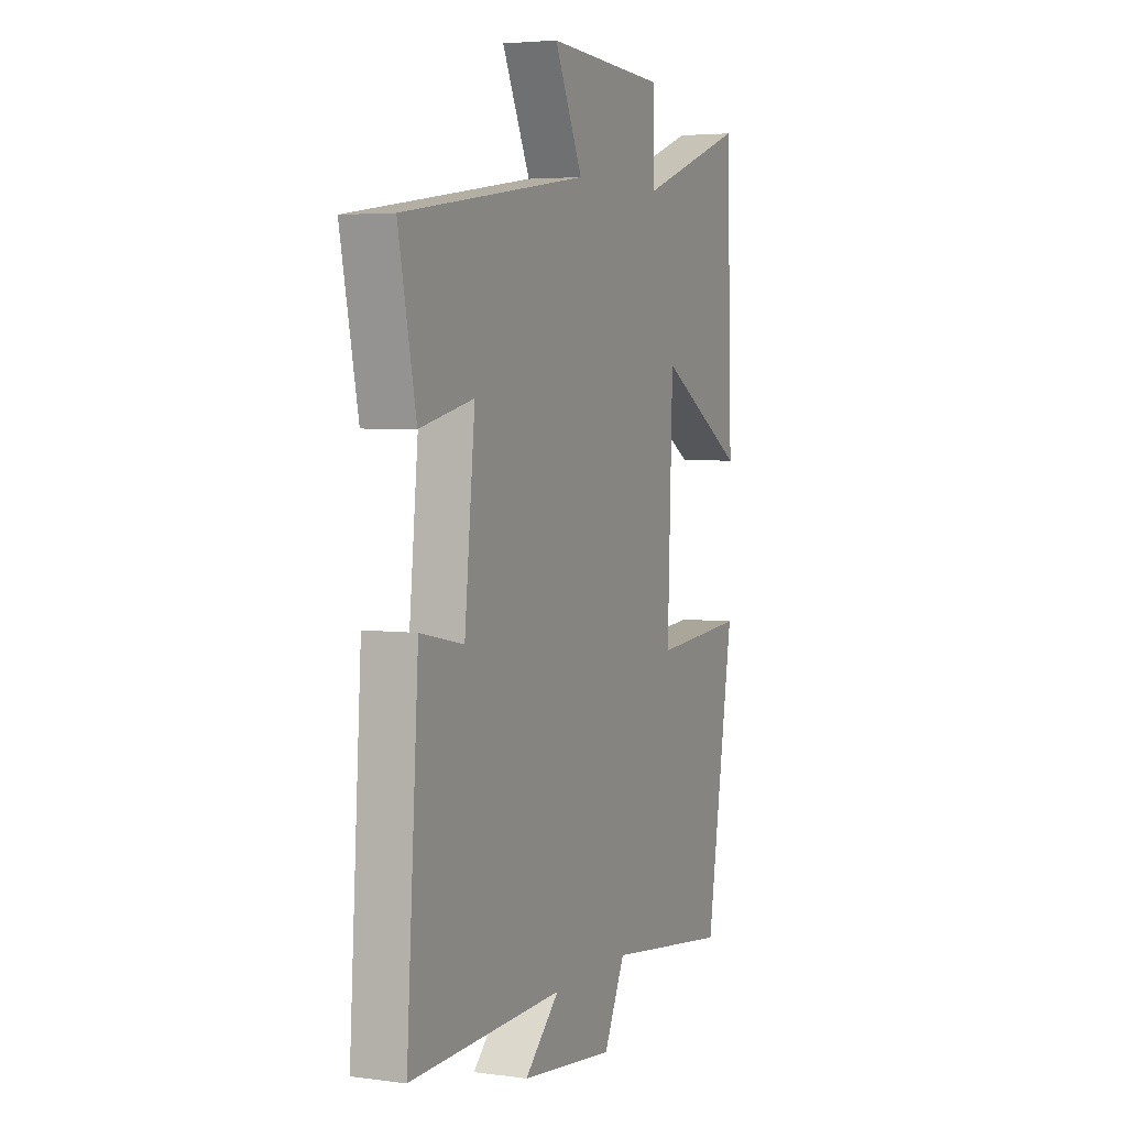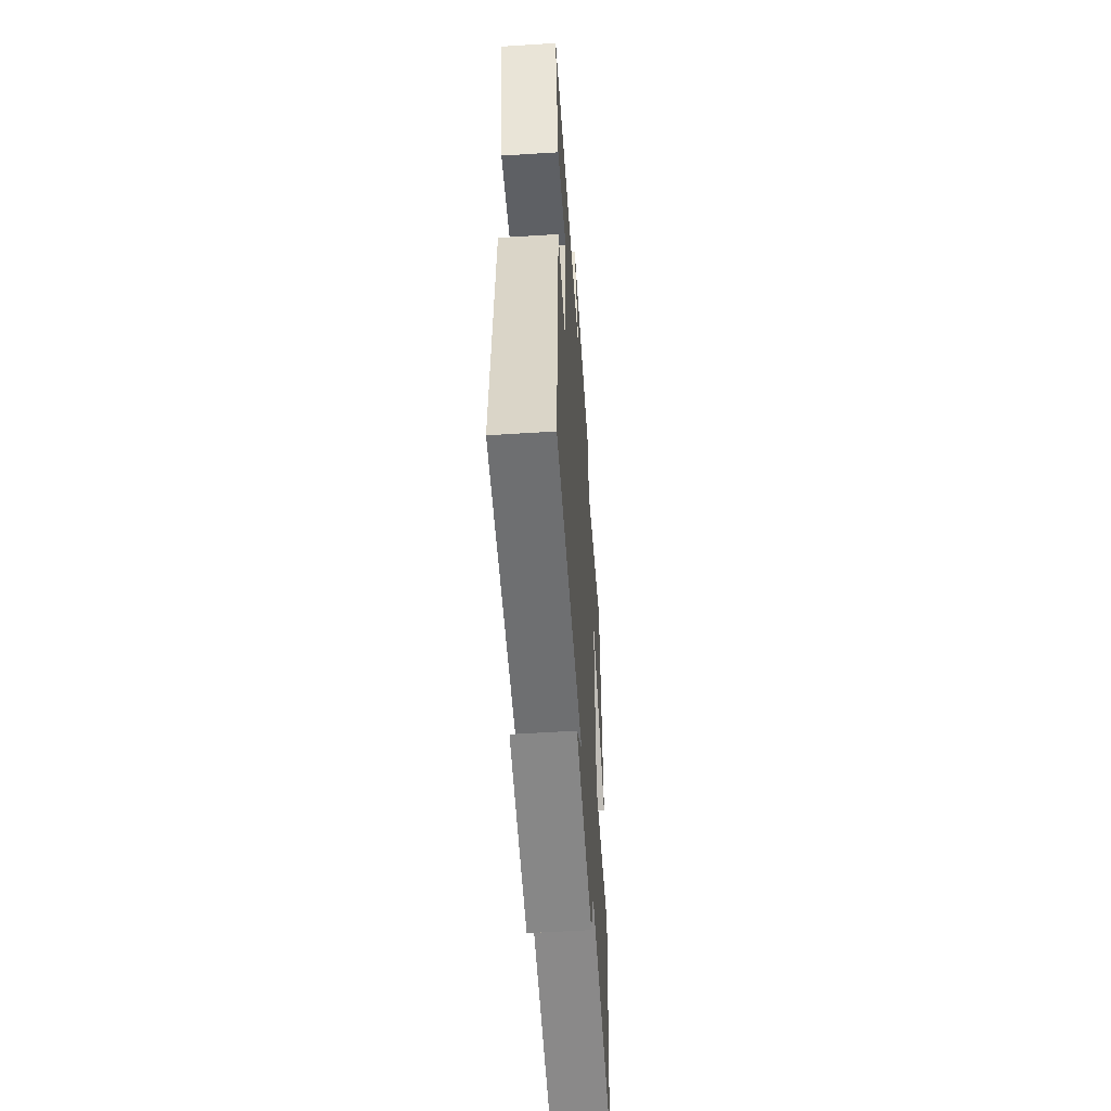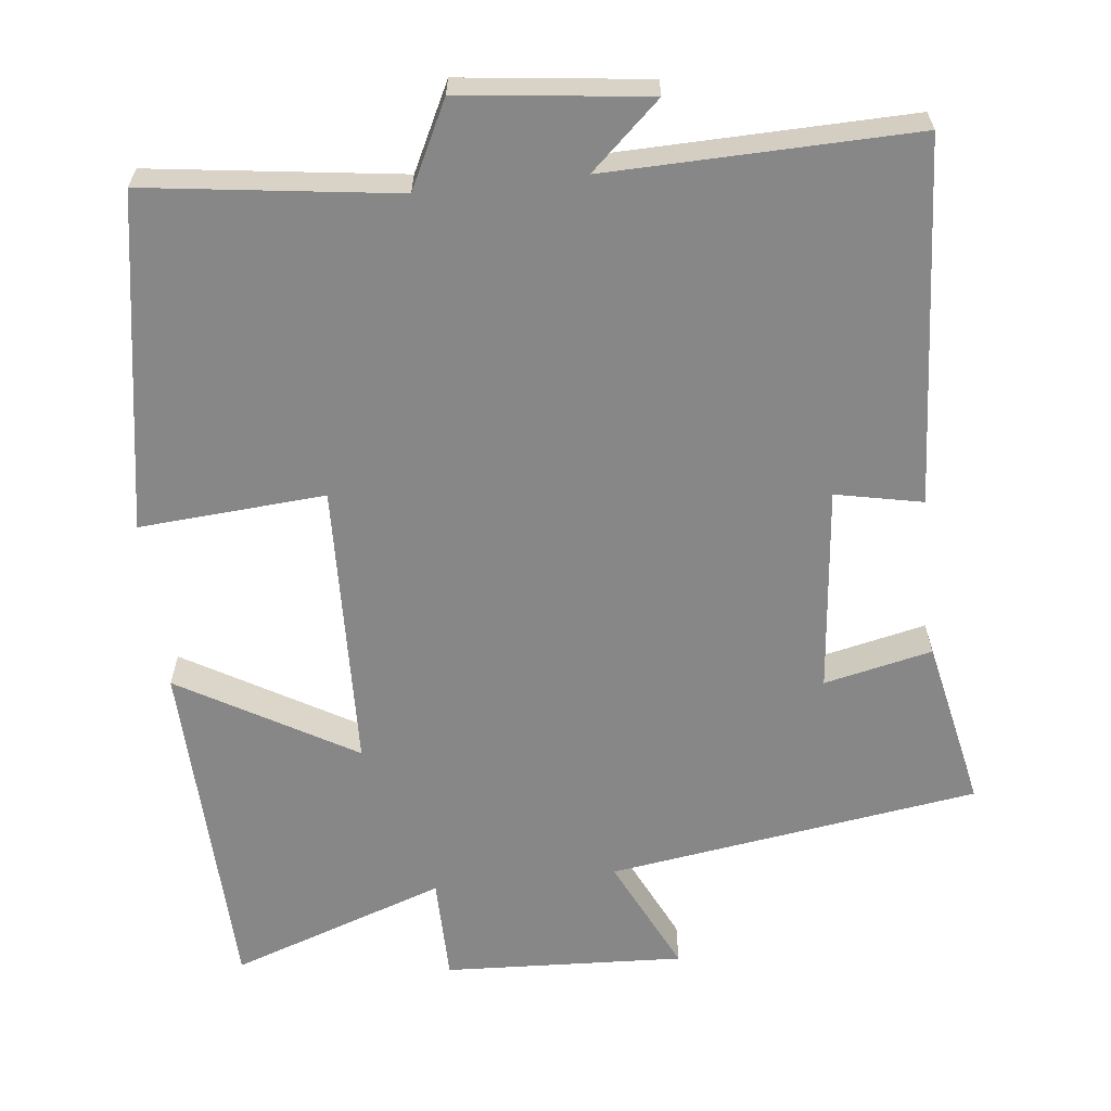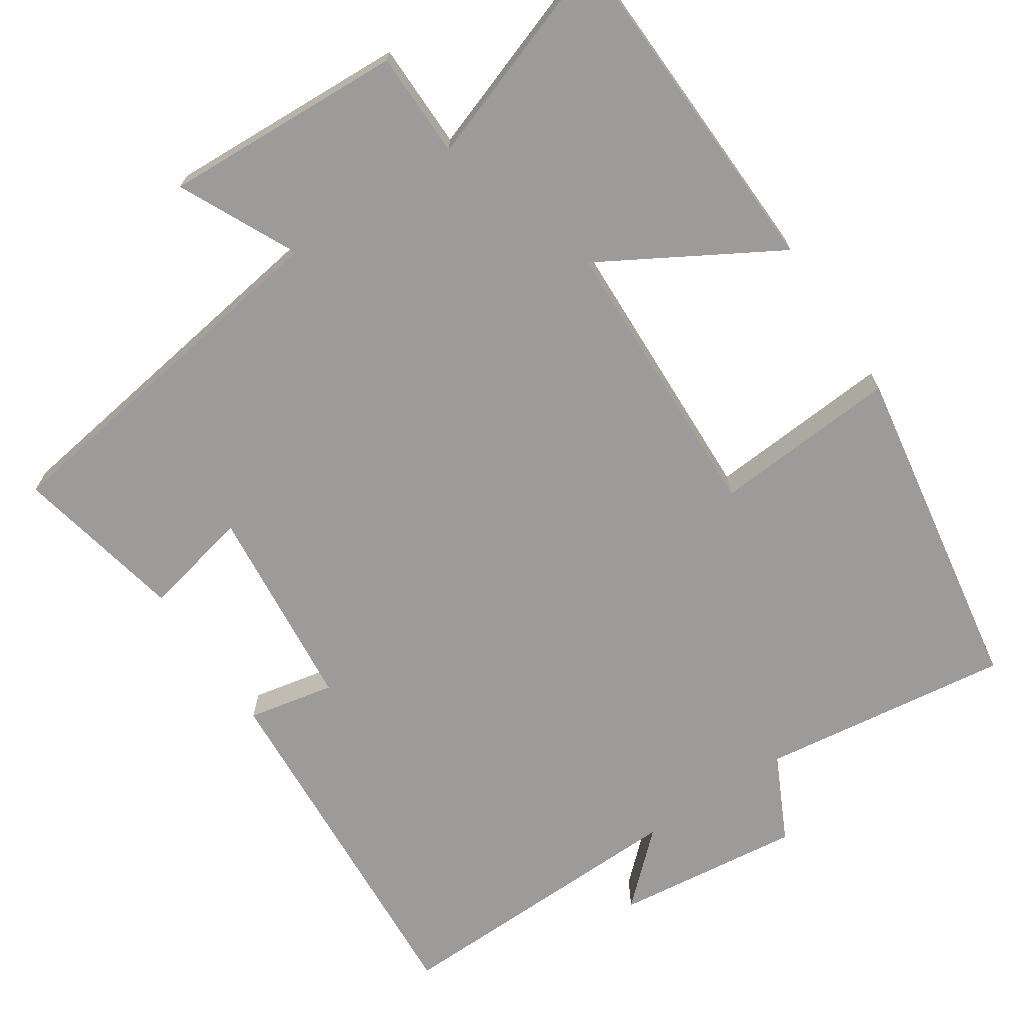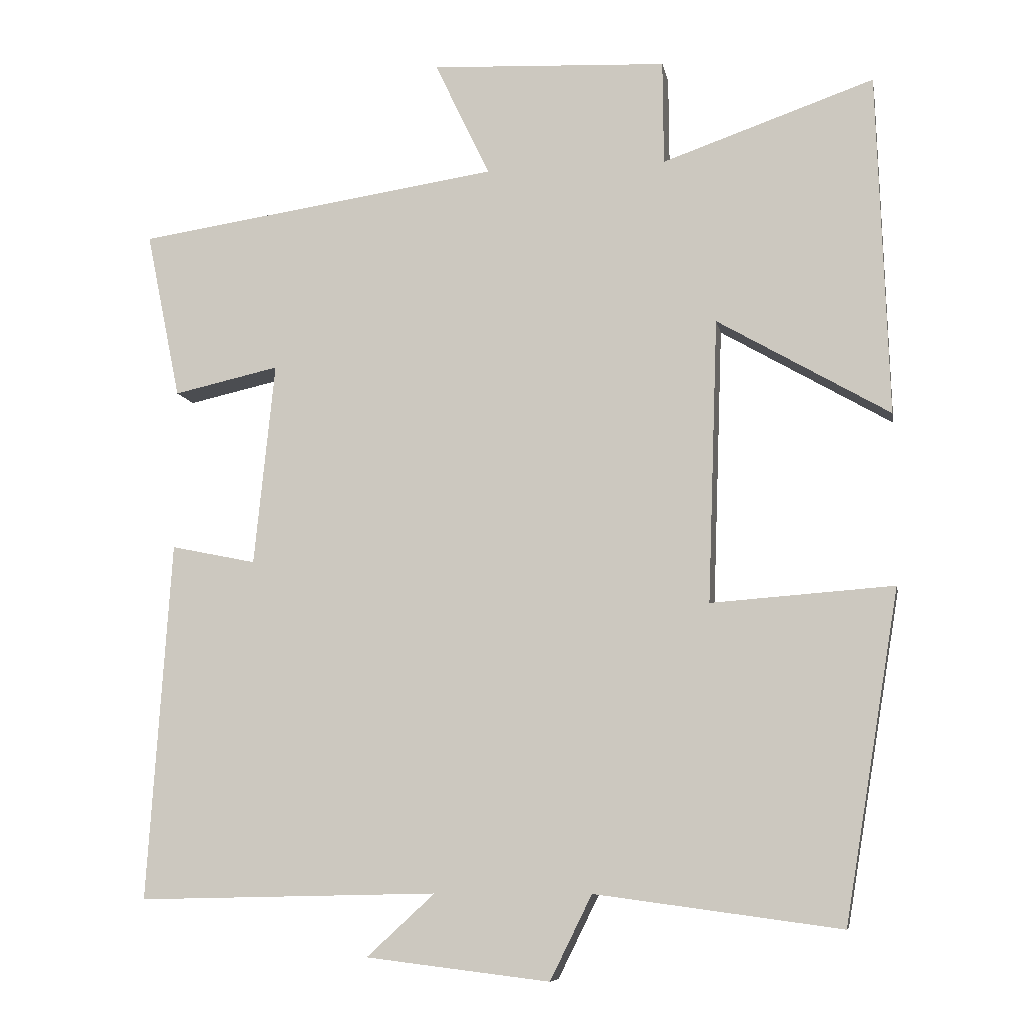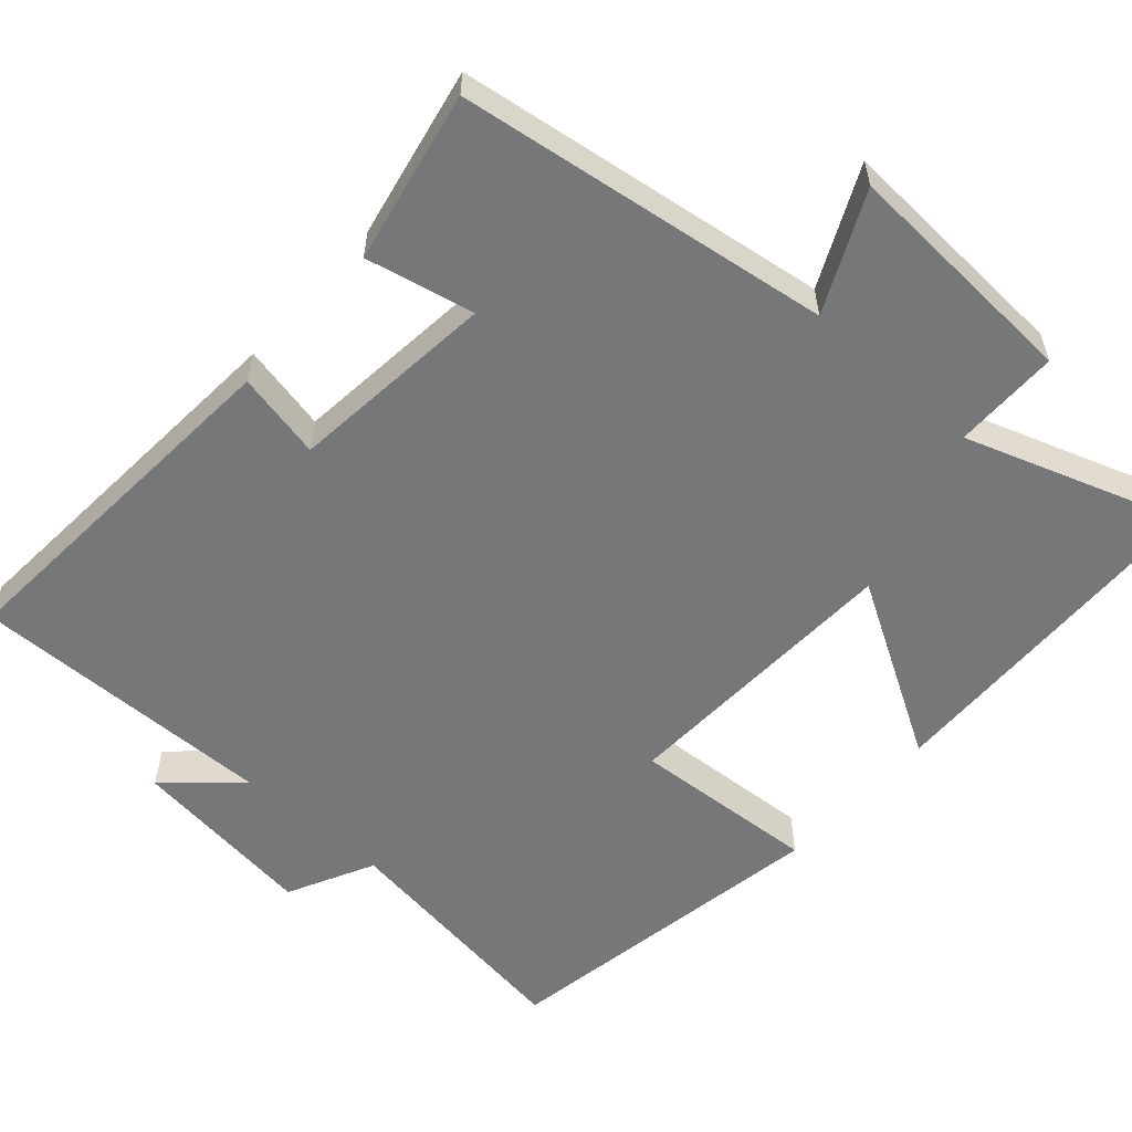
<metadata>
{"format":"obj","ext":"obj","renderer":"f3d","projection":"perspective","resolution":1024,"background":"white","views":[{"elev":4.2,"azim":-66.6,"up":"+Z"},{"elev":-55.7,"azim":-86.2,"up":"+Z"},{"elev":-62.3,"azim":-173.6,"up":"+Y"},{"elev":-69.7,"azim":33.8,"up":"+Y"},{"elev":-8.6,"azim":10.5,"up":"+Z"},{"elev":-57.0,"azim":-41.9,"up":"+Y"}]}
</metadata>
<code>
v 0.485 0.07 0.6
v 0.5 0.07 0.135
v 0.266 0.07 0.271
v 0.252 0.07 -0.115
v 0.5 0.07 -0.097
v 0.425 0.07 -0.545
v 0.091 0.07 -0.5
v 0.034 0.07 -0.615
v -0.216 0.07 -0.585
v -0.123 0.07 -0.5
v -0.532 0.07 -0.509
v -0.5 0.07 -0.021
v -0.384 0.07 -0.045
v -0.356 0.07 0.231
v -0.5 0.07 0.199
v -0.547 0.07 0.427
v -0.051 0.07 0.5
v -0.126 0.07 0.657
v 0.196 0.07 0.641
v 0.197 0.07 0.5
v 0.485 0 0.6
v 0.5 0 0.135
v 0.266 0 0.271
v 0.252 0 -0.115
v 0.5 0 -0.097
v 0.425 0 -0.545
v 0.091 0 -0.5
v 0.034 0 -0.615
v -0.216 0 -0.585
v -0.123 0 -0.5
v -0.532 0 -0.509
v -0.5 0 -0.021
v -0.384 0 -0.045
v -0.356 0 0.231
v -0.5 0 0.199
v -0.547 0 0.427
v -0.051 0 0.5
v -0.126 0 0.657
v 0.196 0 0.641
v 0.197 0 0.5
f 17 18 19 20
f 16 17 20
f 15 16 20
f 14 15 20
f 13 14 20 1
f 10 11 12 13
f 7 8 9 10
f 7 10 13
f 4 5 6 7
f 3 4 7 13
f 1 2 3
f 1 3 13
f 40 39 38 37
f 40 37 36
f 40 36 35
f 40 35 34
f 21 40 34 33
f 33 32 31 30
f 30 29 28 27
f 33 30 27
f 27 26 25 24
f 33 27 24 23
f 23 22 21
f 33 23 21
f 1 21 22 2
f 2 22 23 3
f 3 23 24 4
f 4 24 25 5
f 5 25 26 6
f 6 26 27 7
f 7 27 28 8
f 8 28 29 9
f 9 29 30 10
f 10 30 31 11
f 11 31 32 12
f 12 32 33 13
f 13 33 34 14
f 14 34 35 15
f 15 35 36 16
f 16 36 37 17
f 17 37 38 18
f 18 38 39 19
f 19 39 40 20
f 20 40 21 1

</code>
